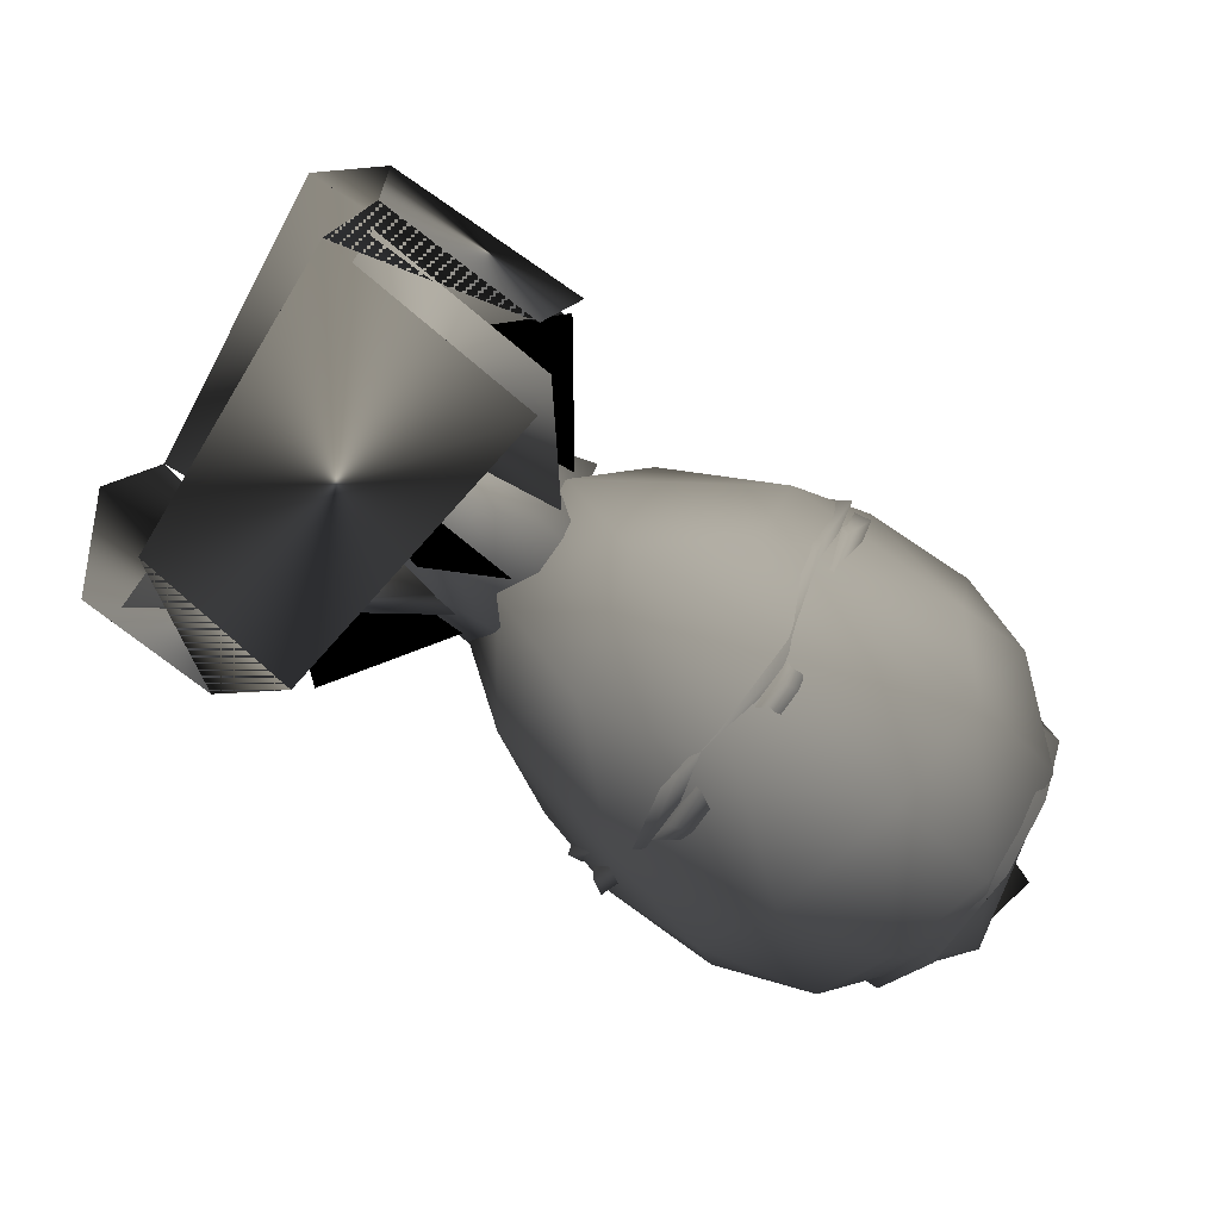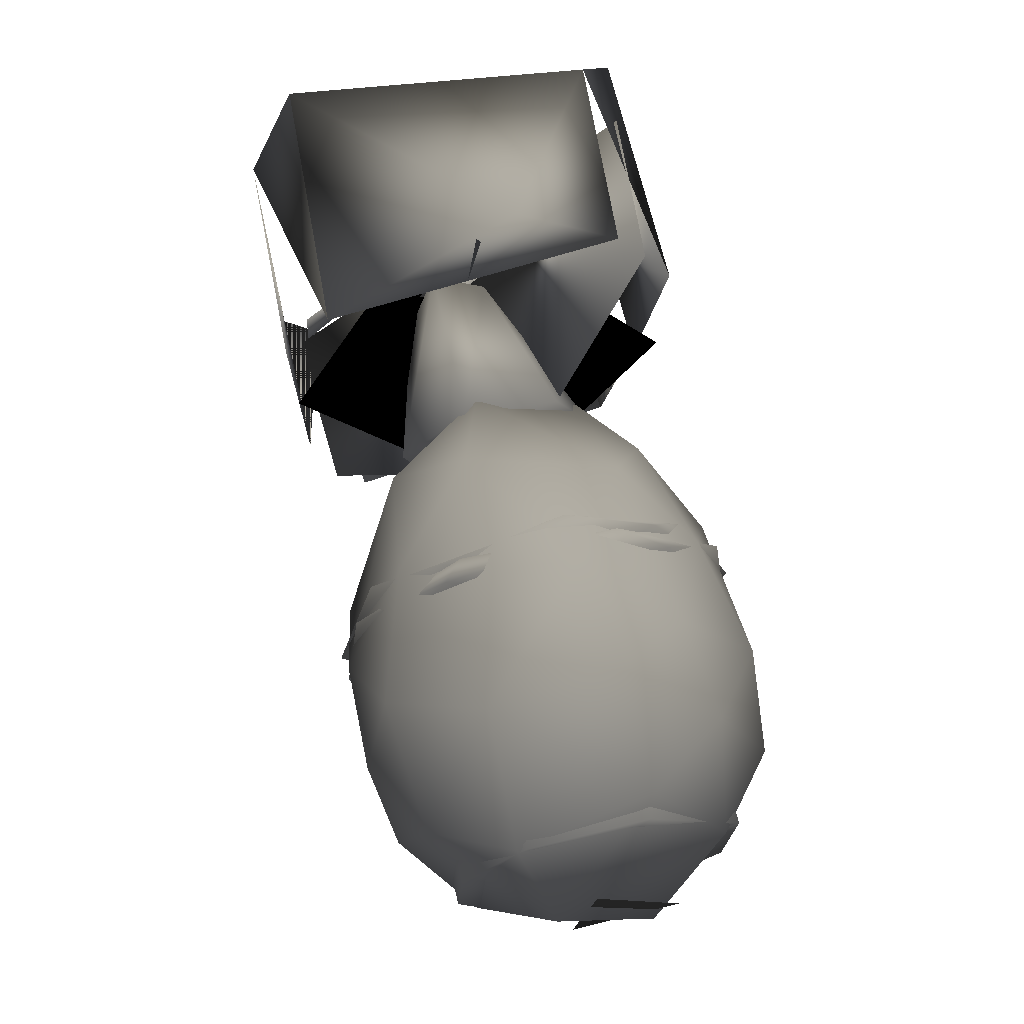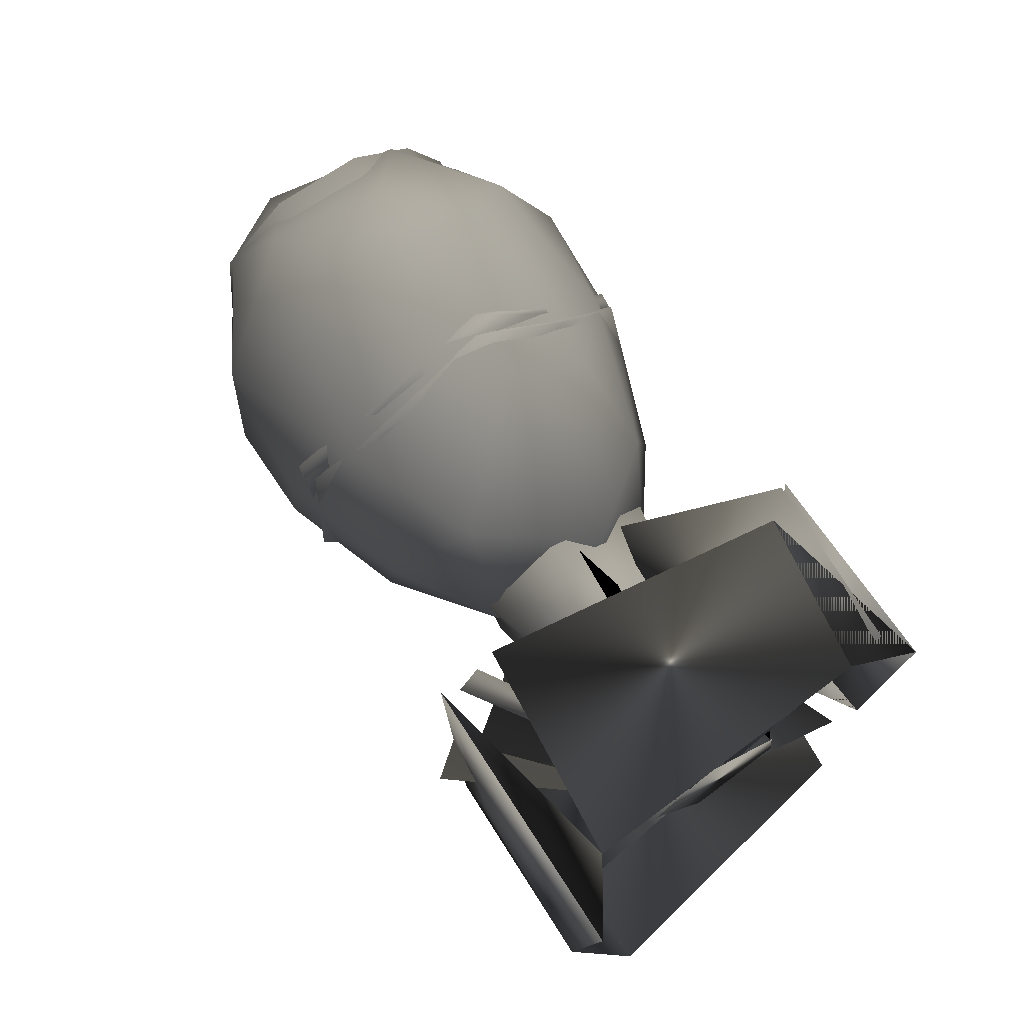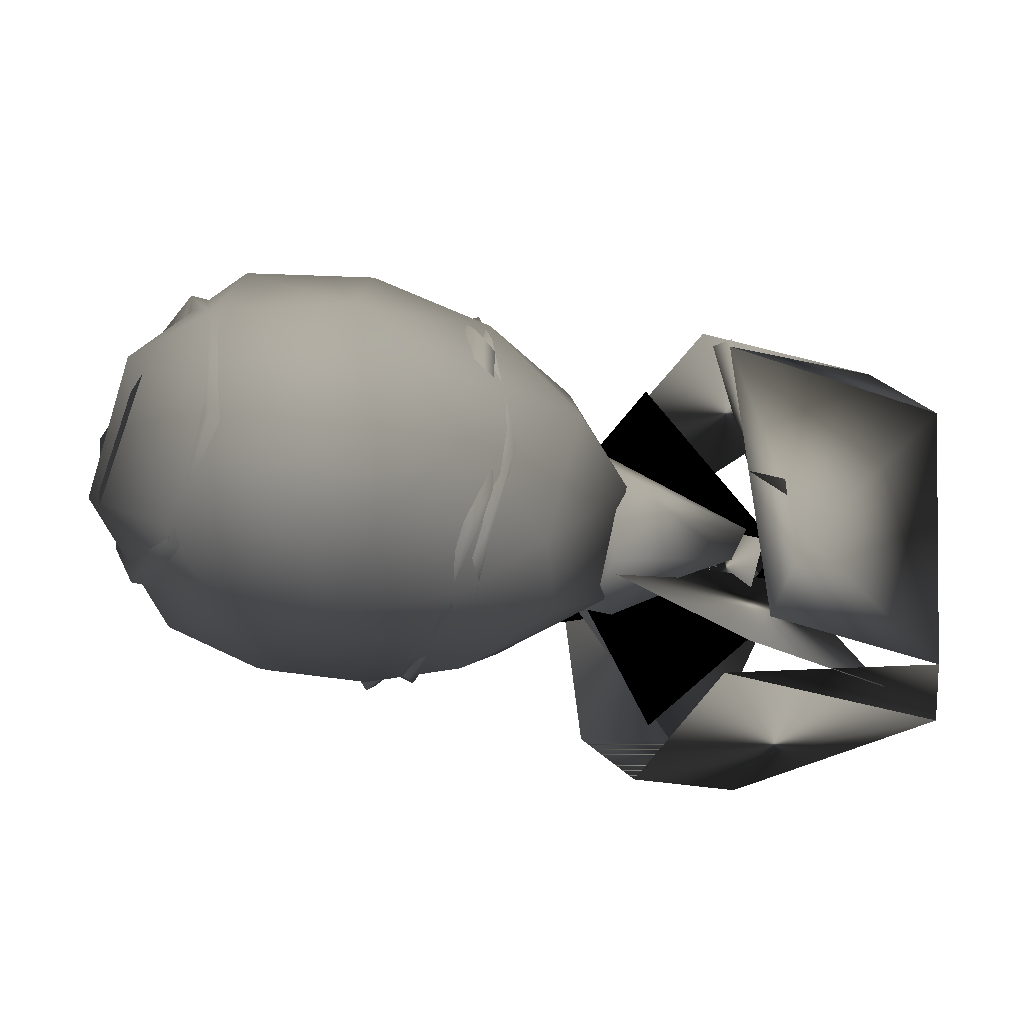
<metadata>
{"format":"obj","ext":"obj","renderer":"f3d","projection":"perspective","resolution":1024,"background":"white","views":[{"elev":-75.2,"azim":145.2,"up":"+Z"},{"elev":66.2,"azim":-102.3,"up":"+Z"},{"elev":69.9,"azim":56.9,"up":"+Y"},{"elev":-26.5,"azim":-28.0,"up":"+Y"}]}
</metadata>
<code>
v 0.3954 -0.1179 0.04989 0.7529 0.7529 0.7529
v 0.4014 -0.02474 -0.1161 0.7529 0.7529 0.7529
v 0.4014 0.02474 0.1161 0.7529 0.7529 0.7529
v 0.4027 0.1133 -0.03779 0.7529 0.7529 0.7529
v 0.2027 0.1983 -0.1408 0.7529 0.7529 0.7529
v 0.2697 -0.05047 -0.2134 0.7529 0.7529 0.7529
v 0.2709 0.06451 0.2096 0.7529 0.7529 0.7529
v 0.3082 0.1082 -0.1613 0.7529 0.7529 0.7529
v 0.3097 -0.1587 -0.1108 0.7529 0.7529 0.7529
v 0.2861 -0.1775 0.1041 0.7529 0.7529 0.7529
v 0.3097 0.1587 0.1108 0.7529 0.7529 0.7529
v 0.1859 0.2506 -0.02127 0.7529 0.7529 0.7529
v 0.1106 0.1398 -0.2242 0.7529 0.7529 0.7529
v 0.1017 0.000426 -0.2705 0.7529 0.7529 0.7529
v 0.1416 -0.1791 -0.191 0.7529 0.7529 0.7529
v 0.07884 -0.2676 -0.04297 0.7529 0.7529 0.7529
v 0.1859 -0.2506 0.02127 0.7529 0.7529 0.7529
v 0.1125 -0.2128 0.1574 0.7529 0.7529 0.7529
v 0.2209 -0.1288 0.1999 0.7529 0.7529 0.7529
v 0.07884 -0.04297 0.2676 0.7529 0.7529 0.7529
v 0.08601 0.04583 0.2638 0.7529 0.7529 0.7529
v 0.1416 0.1791 0.191 0.7529 0.7529 0.7529
v 0.07884 0.2676 0.04297 0.7529 0.7529 0.7529
v -0.03802 0.2575 -0.1042 0.7529 0.7529 0.7529
v -0.08703 0.1985 -0.1936 0.7529 0.7529 0.7529
v -0.06813 0.06311 -0.2681 0.7529 0.7529 0.7529
v -0.03524 -0.1142 -0.2524 0.7529 0.7529 0.7529
v -0.06813 -0.2681 -0.06311 0.7529 0.7529 0.7529
v -0.03524 -0.2524 0.1142 0.7529 0.7529 0.7529
v -0.06813 -0.06311 0.2681 0.7529 0.7529 0.7529
v -0.08327 0.1084 0.254 0.7529 0.7529 0.7529
v -0.06813 0.2681 0.06311 0.7529 0.7529 0.7529
v -0.01627 -0.2292 -0.1549 0.7529 0.7529 0.7529
v -0.01627 -0.1549 0.2292 0.7529 0.7529 0.7529
v -0.01627 0.2292 0.1549 0.7529 0.7529 0.7529
v -0.1809 0.2097 0.1127 0.7529 0.7529 0.7529
v -0.1739 -0.2092 -0.1209 0.7529 0.7529 0.7529
v -0.1363 -0.1764 0.1873 0.7529 0.7529 0.7529
v -0.2162 -0.06834 0.2044 0.7529 0.7529 0.7529
v -0.1482 0.2479 -0.03397 0.7529 0.7529 0.7529
v -0.1813 -0.09568 -0.2207 0.7529 0.7529 0.7529
v -0.1482 -0.2479 0.03397 0.7529 0.7529 0.7529
v -0.2393 0.1613 -0.1074 0.7529 0.7529 0.7529
v -0.2393 0.1074 0.1613 0.7529 0.7529 0.7529
v -0.2226 0.0358 -0.2038 0.7529 0.7529 0.7529
v -0.3084 -0.06563 -0.08508 0.7529 0.7529 0.7529
v -0.2523 -0.1634 0.07557 0.7529 0.7529 0.7529
v -0.3143 0.07082 0.06051 0.7529 0.7529 0.7529
v 0.6349 0.04002 0.06468 0.7529 0.7529 0.7529
v 0.6082 0.08192 -0.02009 0.7529 0.7529 0.7529
v 0.5926 -0.02639 0.08313 0.7529 0.7529 0.7529
v 0.377 -0.13 0.035 0.7529 0.7529 0.7529
v 0.377 -0.05979 -0.1195 0.7529 0.7529 0.7529
v 0.5336 -0.08812 -0.05221 0.7529 0.7529 0.7529
v 0.6232 0.01511 -0.08012 0.7529 0.7529 0.7529
v 0.377 0.06968 -0.121 0.7529 0.7529 0.7529
v 0.377 0.1362 0.029 0.7529 0.7529 0.7529
v 0.3771 0.04479 0.1259 0.7529 0.7529 0.7529
v 0.377 -0.08427 0.1106 0.7529 0.7529 0.7529
v 0.6399 0.01376 -0.09419 0.7529 0.7529 0.7529
v 0.6388 0.08866 -0.04138 0.7529 0.7529 0.7529
v 0.6389 -0.09107 -0.0347 0.7529 0.7529 0.7529
v 0.6364 -0.07643 0.05251 0.7529 0.7529 0.7529
v 0.6396 0.009936 0.1009 0.7529 0.7529 0.7529
v 0.5369 0.2632 -0.2013 0.7529 0.7529 0.7529
v 0.7454 0.2686 -0.1681 0.7529 0.7529 0.7529
v 0.768 0.2169 -0.2634 0.7529 0.7529 0.7529
v 0.4881 0.1917 -0.2673 0.7529 0.7529 0.7529
v 0.7454 -0.1681 -0.2686 0.7529 0.7529 0.7529
v 0.5365 -0.2005 -0.2632 0.7529 0.7529 0.7529
v 0.6021 -0.2688 -0.2174 0.7529 0.7529 0.7529
v 0.7733 -0.2637 -0.2029 0.7529 0.7529 0.7529
v 0.4856 -0.2651 0.2043 0.7529 0.7529 0.7529
v 0.848 -0.2655 0.1935 0.7529 0.7529 0.7529
v 0.5229 -0.1991 0.2637 0.7529 0.7529 0.7529
v 0.5871 -0.0732 0.2688 0.7529 0.7529 0.7529
v 0.482 0.2044 0.2651 0.7529 0.7529 0.7529
v 0.8013 -0.2151 0.265 0.7529 0.7529 0.7529
v 0.848 0.1935 0.2655 0.7529 0.7529 0.7529
v 0.7687 0.2634 0.2165 0.7529 0.7529 0.7529
v 0.4881 0.2673 0.1917 0.7529 0.7529 0.7529
v 0.3477 0.05026 -0.01231 0.7529 0.7529 0.7529
v 0.734 0.05022 0.01231 0.7529 0.7529 0.7529
v 0.5013 0.2658 0.0123 0.7529 0.7529 0.7529
v 0.734 -0.01229 0.04922 0.7529 0.7529 0.7529
v 0.5013 0.01228 0.2648 0.7529 0.7529 0.7529
v 0.5308 -0.01232 0.3061 0.7529 0.7529 0.7529
v 0.5013 -0.0123 -0.2648 0.7529 0.7529 0.7529
v 0.734 0.01231 -0.09307 0.7529 0.7529 0.7529
v 0.3477 0.004773 -0.04922 0.7529 0.7529 0.7529
v 0.734 -0.05022 -0.01231 0.7529 0.7529 0.7529
v 0.3477 -0.05026 0.01231 0.7529 0.7529 0.7529
v 0.5013 -0.2658 -0.0123 0.7529 0.7529 0.7529
v -0.2419 0.1865 -0.04926 0.7529 0.7529 0.7529
v 0.01108 0.1527 -0.1176 0.7529 0.7529 0.7529
v -0.2419 0.1349 -0.1343 0.7529 0.7529 0.7529
v 0.01108 0.0424 -0.1876 0.7529 0.7529 0.7529
v -0.2419 0.04967 -0.1858 0.7529 0.7529 0.7529
v -0.2419 -0.08659 -0.1731 0.7529 0.7529 0.7529
v 0.01108 -0.08615 -0.1744 0.7529 0.7529 0.7529
v 0.01108 -0.1779 -0.07358 0.7529 0.7529 0.7529
v -0.2419 -0.1749 -0.08046 0.7529 0.7529 0.7529
v 0.01108 -0.1866 0.04391 0.7529 0.7529 0.7529
v -0.2419 -0.184 0.06649 0.7529 0.7529 0.7529
v 0.01108 -0.1198 0.1556 0.7529 0.7529 0.7529
v -0.2419 -0.05942 0.1865 0.7529 0.7529 0.7529
v 0.01108 0.03772 0.1906 0.7529 0.7529 0.7529
v -0.2419 0.09602 0.1676 0.7529 0.7529 0.7529
v 0.01108 0.1533 0.1173 0.7529 0.7529 0.7529
v -0.2419 0.178 0.0745 0.7529 0.7529 0.7529
v 0.01108 0.1924 -0.007409 0.7529 0.7529 0.7529
v -0.2419 0.06795 -0.01465 0.7529 0.7529 0.7529
v 0.01108 0.04414 -0.048 0.7529 0.7529 0.7529
v -0.2419 0.008111 -0.06444 0.7529 0.7529 0.7529
v 0.01108 -0.02541 -0.06191 0.7529 0.7529 0.7529
v -0.2419 -0.06567 -0.02516 0.7529 0.7529 0.7529
v 0.01108 -0.06641 0.003802 0.7529 0.7529 0.7529
v 0.01108 -0.01832 0.06544 0.7529 0.7529 0.7529
v -0.2419 -0.00183 0.07341 0.7529 0.7529 0.7529
v 0.01108 0.06417 0.02707 0.7529 0.7529 0.7529
v 0.7318 0.02631 0.006317 0.7529 0.7529 0.7529
v 0.4888 0.2341 0.2141 0.7529 0.7529 0.7529
v 0.4991 0.2316 0.2464 0.7529 0.7529 0.7529
v 0.7318 0.02365 0.03847 0.7529 0.7529 0.7529
v 0.4991 0.2316 -0.2464 0.7529 0.7529 0.7529
v 0.7318 0.008839 -0.02375 0.7529 0.7529 0.7529
v 0.7318 0.2488 -0.2289 0.7529 0.7529 0.7529
v 0.3455 0.02625 -0.006339 0.7529 0.7529 0.7529
v 0.4991 -0.2316 0.2464 0.7529 0.7529 0.7529
v 0.7318 -0.008839 0.02375 0.7529 0.7529 0.7529
v 0.7318 -0.2488 0.2289 0.7529 0.7529 0.7529
v 0.3455 -0.02625 0.006339 0.7529 0.7529 0.7529
v 0.7318 -0.2316 -0.2464 0.7529 0.7529 0.7529
v 0.3455 -0.008842 -0.02375 0.7529 0.7529 0.7529
v 0.7318 -0.02625 -0.006339 0.7529 0.7529 0.7529
v 0.3672 -0.05769 -0.03778 0.7529 0.7529 0.7529
v 0.7409 0.0634 -0.08289 0.7529 0.7529 0.7529
v 0.7386 -0.02911 -0.09755 0.7529 0.7529 0.7529
v 0.7386 -0.1004 0.01351 0.7529 0.7529 0.7529
v 0.7372 0.1044 0.01665 0.7529 0.7529 0.7529
v 0.7398 0.0345 0.09917 0.7529 0.7529 0.7529
v 0.1181 0.2491 -0.1014 0.7529 0.7529 0.7529
v 0.0913 0.1016 -0.2489 0.7529 0.7529 0.7529
v 0.1181 0.101 -0.2454 0.7529 0.7529 0.7529
v 0.1181 -0.1016 -0.2489 0.7529 0.7529 0.7529
v 0.0913 -0.09164 -0.2484 0.7529 0.7529 0.7529
v 0.1181 -0.2456 -0.1008 0.7529 0.7529 0.7529
v 0.1181 -0.2447 0.1143 0.7529 0.7529 0.7529
v 0.0913 -0.2679 -0.07018 0.7529 0.7529 0.7529
v 0.0913 -0.1639 0.2147 0.7529 0.7529 0.7529
v 0.1181 -0.101 0.2458 0.7529 0.7529 0.7529
v 0.0913 0.1263 0.2481 0.7529 0.7529 0.7529
v 0.1181 0.1016 0.2493 0.7529 0.7529 0.7529
v 0.1181 0.2456 0.1012 0.7529 0.7529 0.7529
v 0.0913 0.2716 -0.03882 0.7529 0.7529 0.7529
v 0.1181 0.004754 -0.1081 0.7529 0.7529 0.7529
v 0.0913 0.1053 -0.02123 0.7529 0.7529 0.7529
v 0.0913 -0.09731 0.04911 0.7529 0.7529 0.7529
v 0.1181 -0.004754 0.1085 0.7529 0.7529 0.7529
v 0.1451 0.2223 -0.144 0.7529 0.7529 0.7529
v 0.1193 0.1138 -0.2445 0.7529 0.7529 0.7529
v 0.1451 -0.04756 -0.2618 0.7529 0.7529 0.7529
v 0.1193 -0.1411 -0.2336 0.7529 0.7529 0.7529
v 0.1451 -0.2587 -0.03813 0.7529 0.7529 0.7529
v 0.1193 -0.2699 0.001056 0.7529 0.7529 0.7529
v 0.1451 -0.2057 0.1483 0.7529 0.7529 0.7529
v 0.1451 -0.03833 0.2589 0.7529 0.7529 0.7529
v 0.1193 -0.1496 0.2302 0.7529 0.7529 0.7529
v 0.1451 0.2178 0.149 0.7529 0.7529 0.7529
v 0.1193 0.1249 0.2395 0.7529 0.7529 0.7529
v 0.1193 0.276 -0.02318 0.7529 0.7529 0.7529
v 0.1193 0.01224 -0.1035 0.7529 0.7529 0.7529
v 0.1451 -0.1038 0.009373 0.7529 0.7529 0.7529
v 0.1194 -0.04163 0.09743 0.7529 0.7529 0.7529
v 0.1451 0.105 -0.008741 0.7529 0.7529 0.7529
v -0.3049 -0.09756 -0.04027 0.7529 0.7529 0.7529
v -0.2935 0.04153 -0.1181 0.7529 0.7529 0.7529
v -0.3076 0.02018 0.1126 0.7529 0.7529 0.7529
v 0.7085 -0.01099 0.02199 0.7529 0.7529 0.7529
v 0.7087 -0.04648 -0.05756 0.7529 0.7529 0.7529
v 0.7085 0.01099 -0.02199 0.7529 0.7529 0.7529
v 0.7088 0.04647 0.05756 0.7529 0.7529 0.7529
f 2 8 4
f 2 9 6
f 1 9 2
f 3 11 7
f 4 11 3
f 8 5 4
f 2 6 8
f 1 17 9
f 1 10 17
f 1 19 10
f 3 19 1
f 3 7 19
f 4 12 11
f 5 12 4
f 8 13 5
f 8 14 13
f 6 14 8
f 9 15 6
f 9 16 15
f 17 16 9
f 10 18 17
f 10 19 18
f 7 20 19
f 11 22 7
f 11 23 22
f 12 23 11
f 15 14 6
f 7 21 20
f 22 21 7
f 5 24 12
f 5 25 24
f 13 25 5
f 15 27 14
f 16 33 15
f 18 29 17
f 19 34 18
f 20 34 19
f 22 31 21
f 23 35 22
f 12 24 23
f 13 26 25
f 14 26 13
f 15 33 27
f 16 28 33
f 17 29 16
f 18 34 29
f 20 30 34
f 21 31 20
f 22 35 31
f 23 32 35
f 24 32 23
f 27 26 14
f 29 28 16
f 31 30 20
f 24 40 32
f 24 25 40
f 27 41 26
f 33 37 41
f 33 41 27
f 28 37 33
f 29 42 28
f 29 38 42
f 34 38 29
f 30 38 34
f 35 36 31
f 32 36 35
f 26 45 25
f 26 41 45
f 28 42 37
f 30 39 38
f 31 39 30
f 32 40 36
f 25 43 40
f 25 45 43
f 38 47 42
f 38 39 47
f 31 44 39
f 36 44 31
f 37 46 41
f 42 47 37
f 40 43 36
f 41 46 45
f 47 46 37
f 36 48 44
f 43 48 36
f 45 46 43
f 39 48 47
f 44 48 39
f 43 46 48
f 48 46 47
f 1 2 4
f 3 1 4
f 59 51 58
f 56 55 53
f 55 49 54
f 50 49 55
f 49 51 52
f 57 49 50
f 54 49 52
f 53 55 54
f 56 50 55
f 58 51 49
f 59 58 57
f 59 57 52
f 57 56 52
f 56 53 52
f 53 54 52
f 50 56 57
f 51 59 52
f 57 58 49
f 64 62 61
f 62 60 61
f 62 63 61
f 63 64 61
f 61 60 62
f 63 62 64
f 67 65 66
f 67 66 65
f 69 68 67
f 67 68 70
f 68 69 70
f 67 70 69
f 71 70 69
f 71 69 70
f 73 72 71
f 72 73 74
f 71 72 74
f 74 73 71
f 78 73 74
f 73 78 74
f 76 75 78
f 75 77 79
f 75 76 77
f 76 78 79
f 78 75 79
f 79 77 76
f 80 77 79
f 77 80 79
f 66 81 80
f 80 81 65
f 81 66 65
f 80 65 66
f 84 83 82
f 83 84 82
f 87 85 86
f 85 87 86
f 88 89 90
f 88 90 89
f 93 91 92
f 91 93 92
f 111 95 94
f 95 96 94
f 95 97 98
f 95 98 96
f 97 100 99
f 97 99 98
f 100 101 102
f 100 102 99
f 101 103 104
f 101 104 102
f 103 105 104
f 105 106 104
f 105 107 106
f 107 108 106
f 107 109 108
f 109 110 108
f 109 111 110
f 111 94 110
f 112 113 120
f 114 113 112
f 114 115 113
f 116 115 114
f 116 117 115
f 119 117 116
f 119 118 117
f 119 120 118
f 112 120 119
f 95 111 120
f 95 120 113
f 94 96 112
f 97 95 113
f 96 98 114
f 96 114 112
f 97 113 115
f 100 97 115
f 98 99 114
f 99 116 114
f 101 100 115
f 99 102 116
f 101 115 117
f 103 101 117
f 102 104 116
f 105 103 117
f 104 119 116
f 105 117 118
f 104 106 119
f 107 105 118
f 106 108 119
f 107 118 120
f 109 107 120
f 108 110 119
f 110 112 119
f 111 109 120
f 110 94 112
f 124 122 123
f 122 124 121
f 121 124 123
f 123 122 121
f 127 128 126
f 125 127 126
f 125 126 128
f 127 125 128
f 131 132 130
f 129 131 130
f 129 130 132
f 131 129 132
f 135 133 134
f 136 135 134
f 133 135 136
f 136 134 133
f 141 139 137
f 139 138 137
f 138 139 140
f 139 141 140
f 141 137 140
f 138 140 137
f 142 143 155
f 142 144 143
f 144 145 143
f 145 146 143
f 145 149 146
f 145 147 149
f 147 148 149
f 148 150 149
f 148 151 150
f 151 152 150
f 151 153 152
f 153 154 152
f 154 155 152
f 154 142 155
f 158 156 157
f 158 159 156
f 157 159 158
f 157 156 159
f 155 143 157
f 144 142 156
f 145 144 156
f 143 146 157
f 146 158 157
f 146 149 158
f 147 145 156
f 147 156 159
f 148 147 159
f 149 150 158
f 151 148 159
f 150 152 158
f 153 151 159
f 152 157 158
f 154 153 159
f 152 155 157
f 154 159 156
f 142 154 156
f 160 161 171
f 160 162 161
f 162 163 161
f 162 164 163
f 164 165 163
f 164 166 165
f 166 168 165
f 166 167 168
f 167 170 168
f 167 169 170
f 169 171 170
f 169 160 171
f 172 175 174
f 172 173 175
f 174 173 172
f 174 175 173
f 171 172 174
f 171 161 172
f 162 160 175
f 162 175 173
f 161 163 172
f 164 162 173
f 163 165 174
f 163 174 172
f 166 164 173
f 165 168 174
f 167 166 173
f 167 173 175
f 168 170 174
f 169 167 175
f 170 171 174
f 160 169 175
f 177 176 178
f 176 177 178
f 179 181 180
f 181 179 180
f 181 179 182
f 179 181 182

</code>
